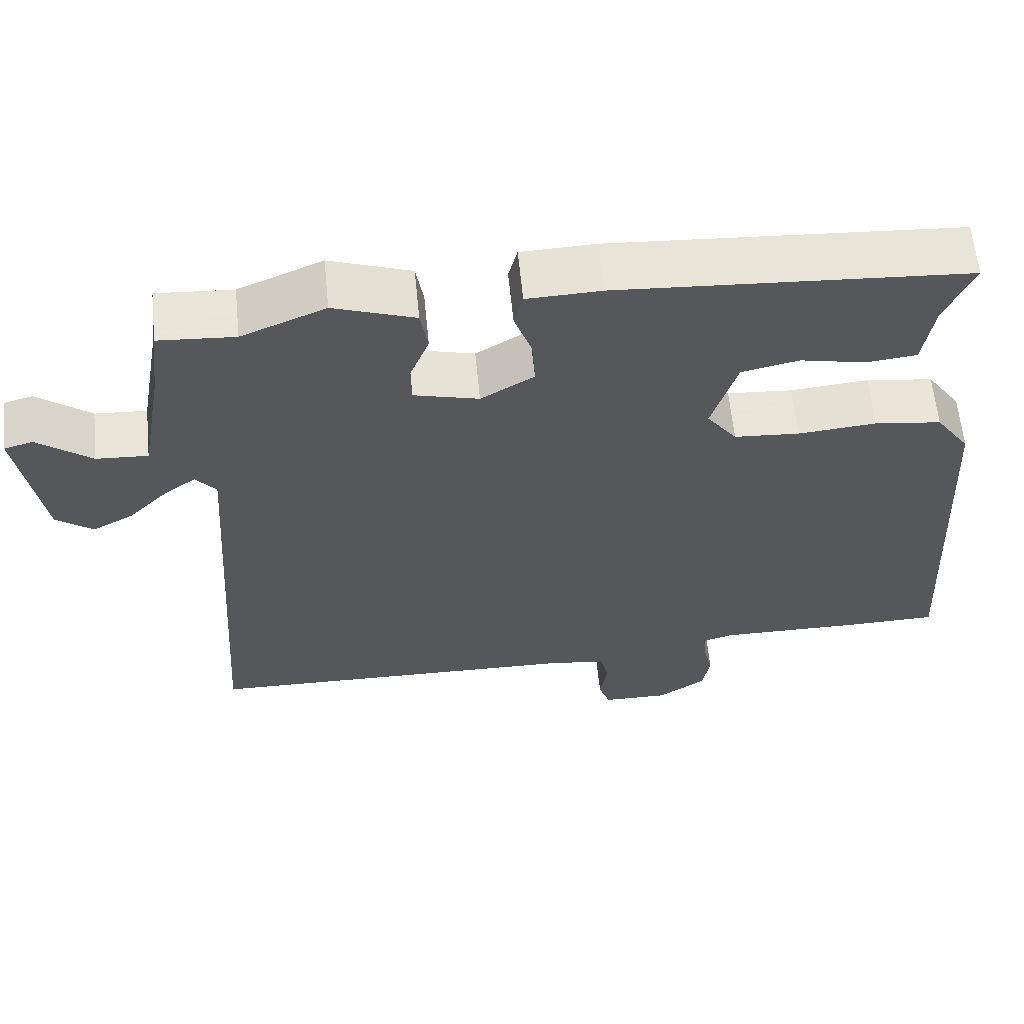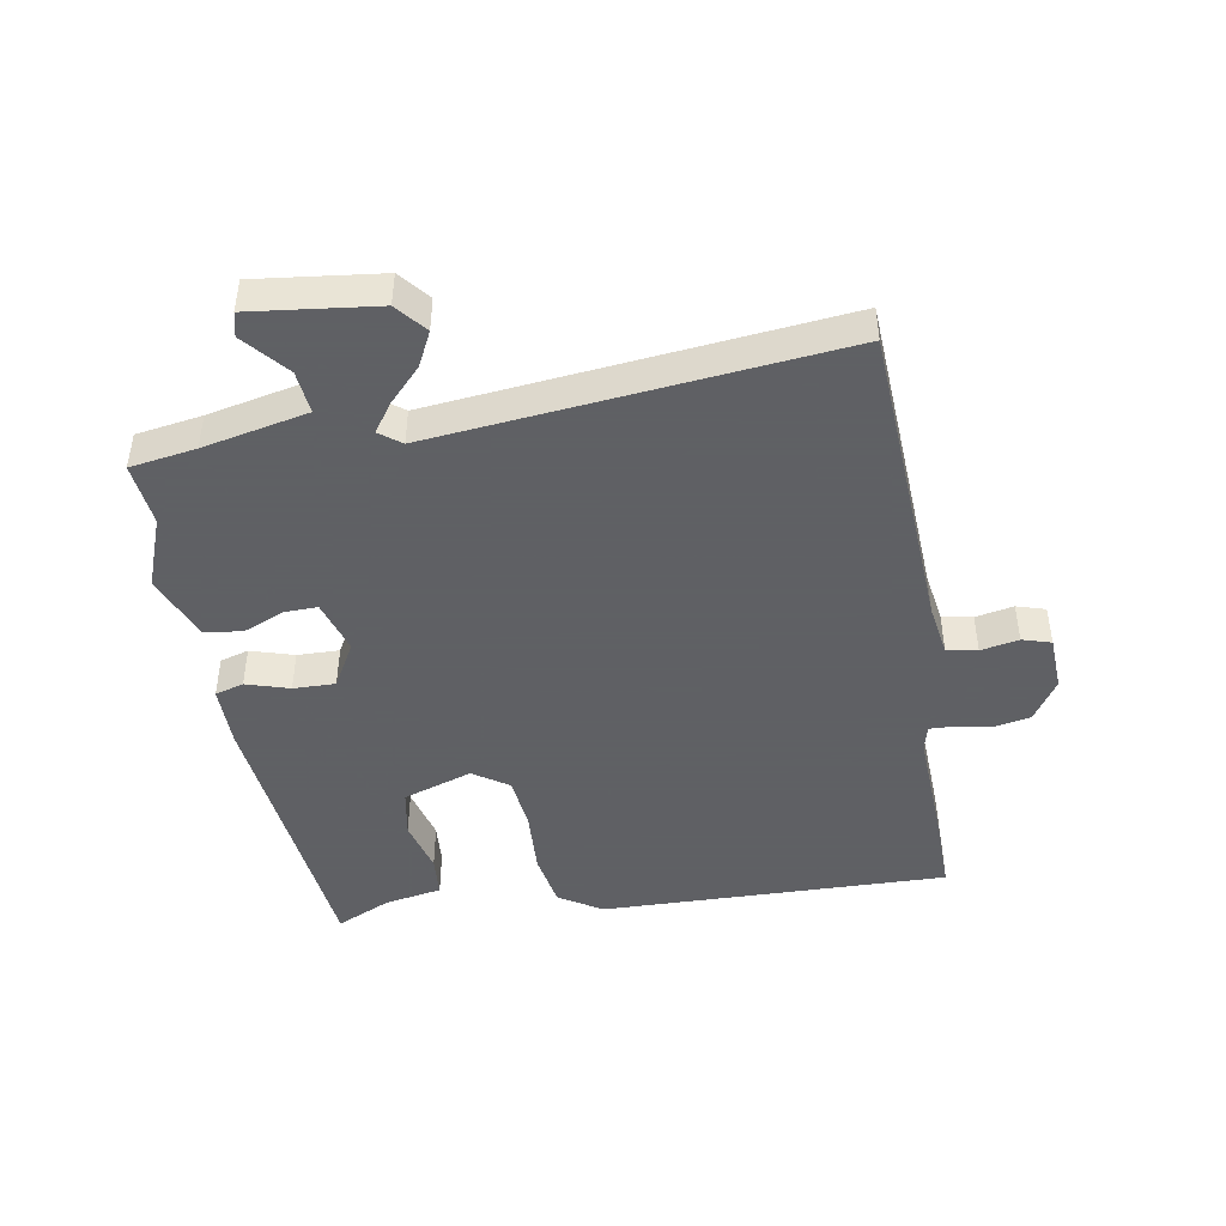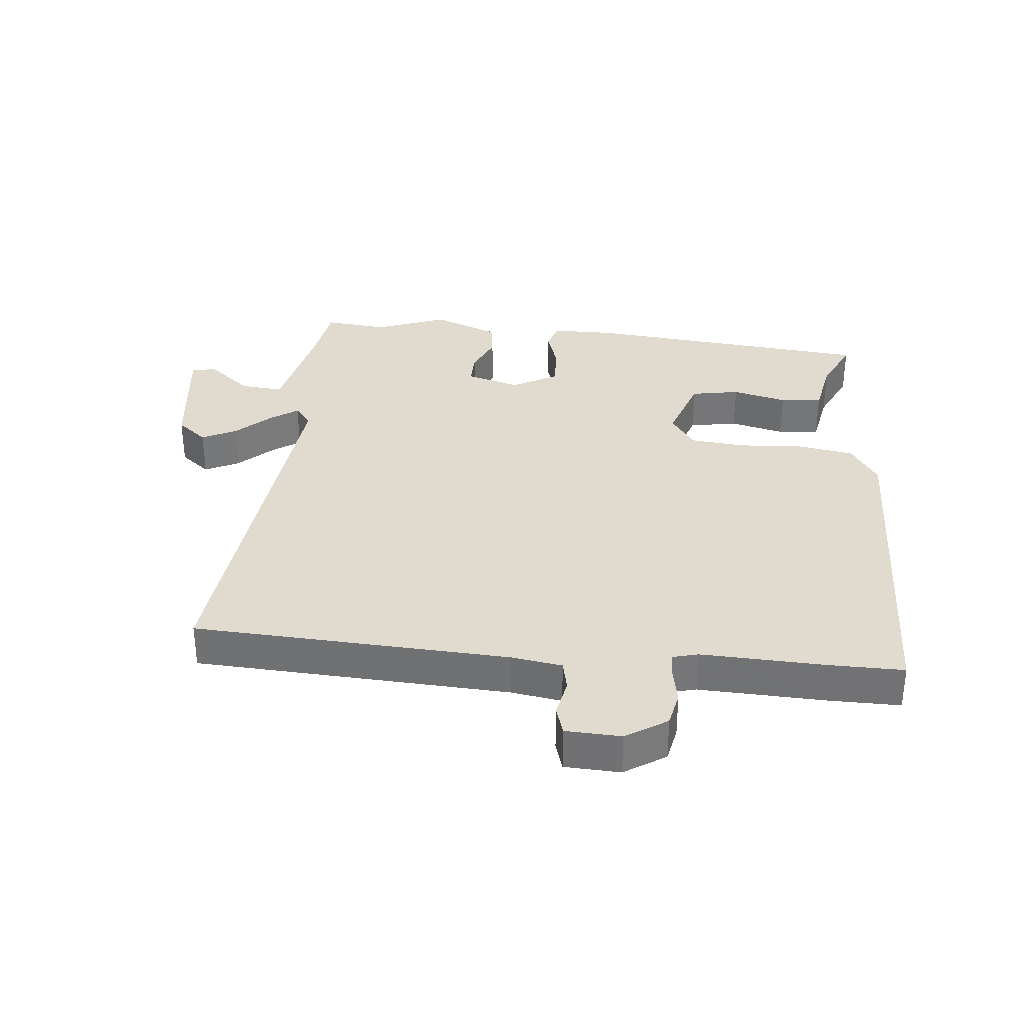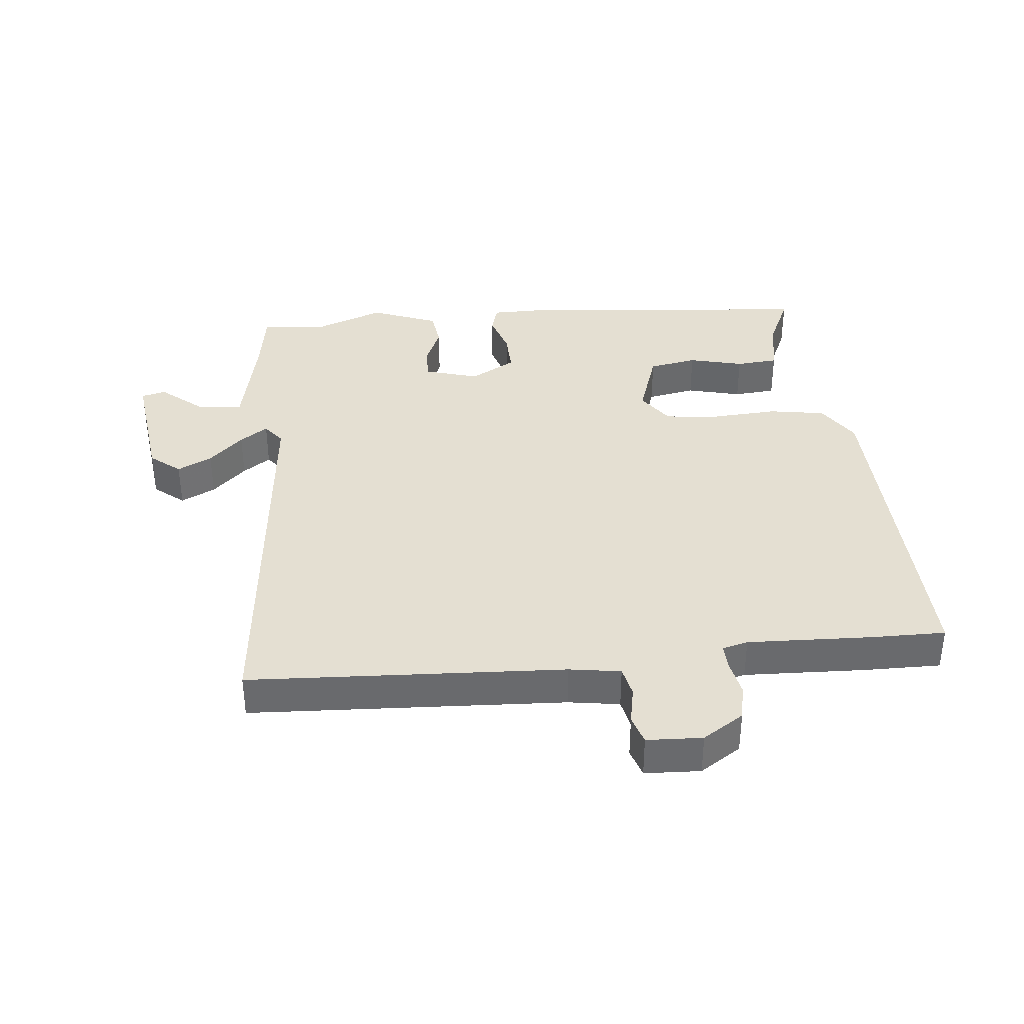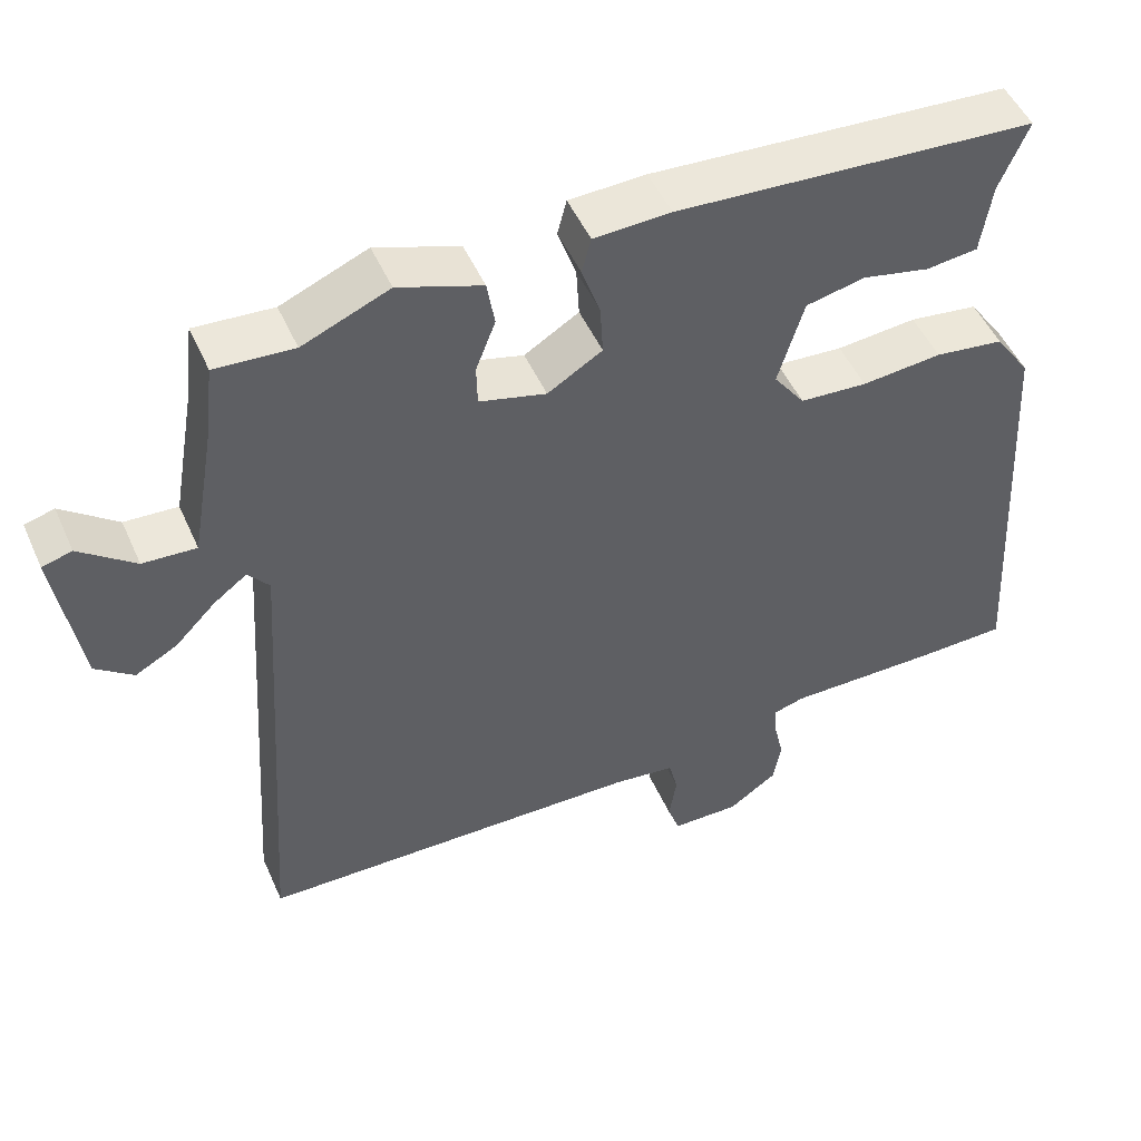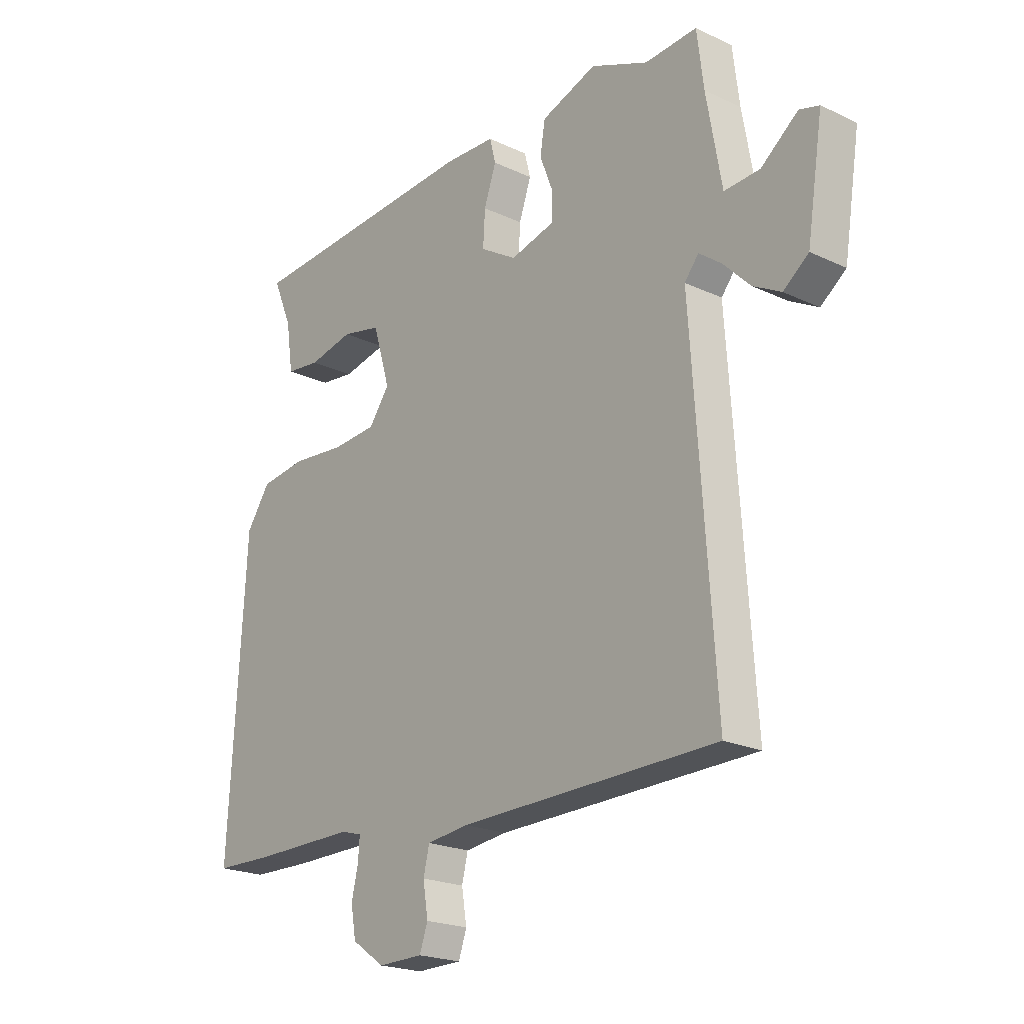
<metadata>
{"format":"obj","ext":"obj","renderer":"f3d","projection":"perspective","resolution":1024,"background":"white","views":[{"elev":61.6,"azim":174.4,"up":"+Z"},{"elev":-45.3,"azim":101.9,"up":"+Y"},{"elev":33.5,"azim":-172.5,"up":"+Y"},{"elev":37.2,"azim":176.2,"up":"+Y"},{"elev":49.8,"azim":156.5,"up":"+Z"},{"elev":-21.4,"azim":50.2,"up":"+Z"}]}
</metadata>
<code>
v 0.43 0.07 0.495
v 0.533 0.07 0.502
v 0.546 0.07 0.395
v 0.576 0.07 0.224
v 0.646 0.07 0.228
v 0.719 0.07 0.285
v 0.758 0.07 0.274
v 0.726 0.07 0.072
v 0.676 0.07 0.034
v 0.621 0.07 0.064
v 0.568 0.07 0.118
v 0.524 0.07 0.151
v 0.496 0.07 0.117
v 0.54 0.07 -0.537
v 0.029 0.07 -0.546
v -0.054 0.07 -0.556
v -0.066 0.07 -0.605
v -0.056 0.07 -0.667
v -0.072 0.07 -0.713
v -0.162 0.07 -0.714
v -0.227 0.07 -0.669
v -0.237 0.07 -0.611
v -0.224 0.07 -0.554
v -0.221 0.07 -0.512
v -0.262 0.07 -0.5
v -0.464 0.07 -0.501
v -0.583 0.07 -0.498
v -0.55 0.07 0.065
v -0.503 0.07 0.133
v -0.412 0.07 0.145
v -0.306 0.07 0.135
v -0.217 0.07 0.141
v -0.176 0.07 0.197
v -0.21 0.07 0.311
v -0.288 0.07 0.328
v -0.377 0.07 0.309
v -0.445 0.07 0.317
v -0.459 0.07 0.411
v -0.497 0.07 0.501
v -0.024 0.07 0.531
v 0.077 0.07 0.527
v 0.089 0.07 0.48
v 0.065 0.07 0.411
v 0.061 0.07 0.343
v 0.133 0.07 0.299
v 0.221 0.07 0.322
v 0.222 0.07 0.376
v 0.196 0.07 0.443
v 0.206 0.07 0.504
v 0.316 0.07 0.543
v 0.43 0 0.495
v 0.533 0 0.502
v 0.546 0 0.395
v 0.576 0 0.224
v 0.646 0 0.228
v 0.719 0 0.285
v 0.758 0 0.274
v 0.726 0 0.072
v 0.676 0 0.034
v 0.621 0 0.064
v 0.568 0 0.118
v 0.524 0 0.151
v 0.496 0 0.117
v 0.54 0 -0.537
v 0.029 0 -0.546
v -0.054 0 -0.556
v -0.066 0 -0.605
v -0.056 0 -0.667
v -0.072 0 -0.713
v -0.162 0 -0.714
v -0.227 0 -0.669
v -0.237 0 -0.611
v -0.224 0 -0.554
v -0.221 0 -0.512
v -0.262 0 -0.5
v -0.464 0 -0.501
v -0.583 0 -0.498
v -0.55 0 0.065
v -0.503 0 0.133
v -0.412 0 0.145
v -0.306 0 0.135
v -0.217 0 0.141
v -0.176 0 0.197
v -0.21 0 0.311
v -0.288 0 0.328
v -0.377 0 0.309
v -0.445 0 0.317
v -0.459 0 0.411
v -0.497 0 0.501
v -0.024 0 0.531
v 0.077 0 0.527
v 0.089 0 0.48
v 0.065 0 0.411
v 0.061 0 0.343
v 0.133 0 0.299
v 0.221 0 0.322
v 0.222 0 0.376
v 0.196 0 0.443
v 0.206 0 0.504
v 0.316 0 0.543
f 49 50 1
f 48 49 1
f 47 48 1
f 1 2 3
f 47 1 3
f 46 47 3
f 45 46 3 4
f 41 42 43
f 40 41 43
f 39 40 43
f 38 39 43
f 37 38 43
f 36 37 43
f 35 36 43
f 34 35 43 44
f 33 34 44 45
f 29 30 31
f 28 29 31
f 27 28 31
f 26 27 31
f 25 26 31
f 24 25 31 32
f 21 22 23
f 20 21 23
f 19 20 23
f 18 19 23
f 17 18 23
f 16 17 23 24
f 32 33 45
f 24 32 45
f 16 24 45
f 15 16 45
f 9 10 11
f 8 9 11
f 7 8 11
f 6 7 11
f 5 6 11
f 4 5 11 12
f 45 4 12 13
f 13 14 15 45
f 51 100 99
f 51 99 98
f 51 98 97
f 53 52 51
f 53 51 97
f 53 97 96
f 54 53 96 95
f 93 92 91
f 93 91 90
f 93 90 89
f 93 89 88
f 93 88 87
f 93 87 86
f 93 86 85
f 94 93 85 84
f 95 94 84 83
f 81 80 79
f 81 79 78
f 81 78 77
f 81 77 76
f 81 76 75
f 82 81 75 74
f 73 72 71
f 73 71 70
f 73 70 69
f 73 69 68
f 73 68 67
f 74 73 67 66
f 95 83 82
f 95 82 74
f 95 74 66
f 95 66 65
f 61 60 59
f 61 59 58
f 61 58 57
f 61 57 56
f 61 56 55
f 62 61 55 54
f 63 62 54 95
f 95 65 64 63
f 1 51 52 2
f 2 52 53 3
f 3 53 54 4
f 4 54 55 5
f 5 55 56 6
f 6 56 57 7
f 7 57 58 8
f 8 58 59 9
f 9 59 60 10
f 10 60 61 11
f 11 61 62 12
f 12 62 63 13
f 13 63 64 14
f 14 64 65 15
f 15 65 66 16
f 16 66 67 17
f 17 67 68 18
f 18 68 69 19
f 19 69 70 20
f 20 70 71 21
f 21 71 72 22
f 22 72 73 23
f 23 73 74 24
f 24 74 75 25
f 25 75 76 26
f 26 76 77 27
f 27 77 78 28
f 28 78 79 29
f 29 79 80 30
f 30 80 81 31
f 31 81 82 32
f 32 82 83 33
f 33 83 84 34
f 34 84 85 35
f 35 85 86 36
f 36 86 87 37
f 37 87 88 38
f 38 88 89 39
f 39 89 90 40
f 40 90 91 41
f 41 91 92 42
f 42 92 93 43
f 43 93 94 44
f 44 94 95 45
f 45 95 96 46
f 46 96 97 47
f 47 97 98 48
f 48 98 99 49
f 49 99 100 50
f 50 100 51 1

</code>
